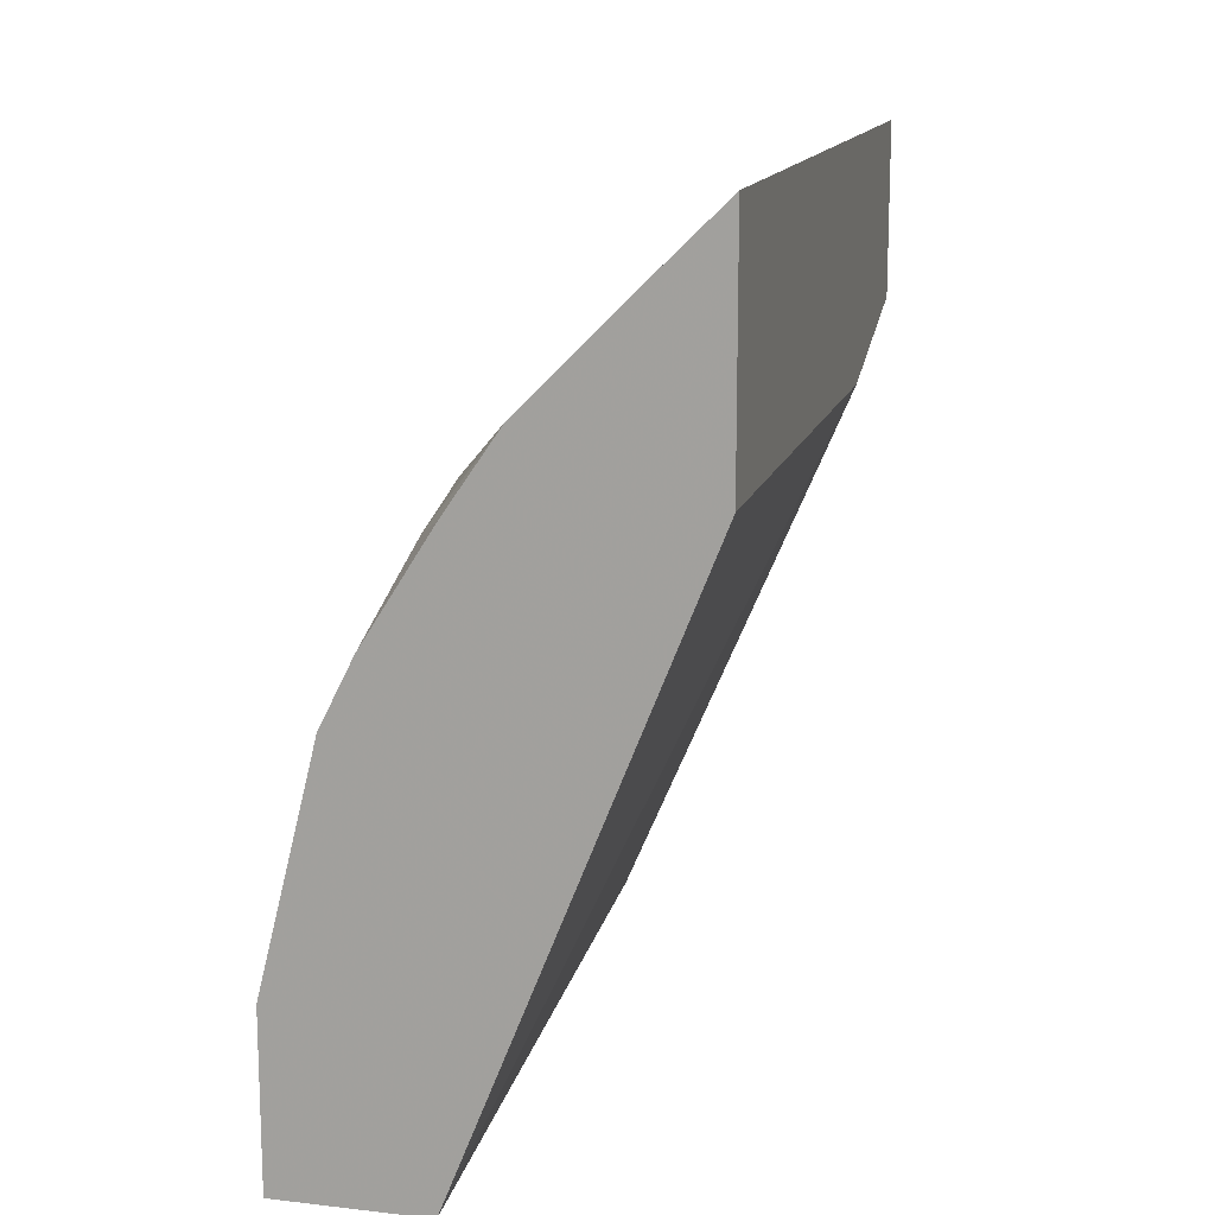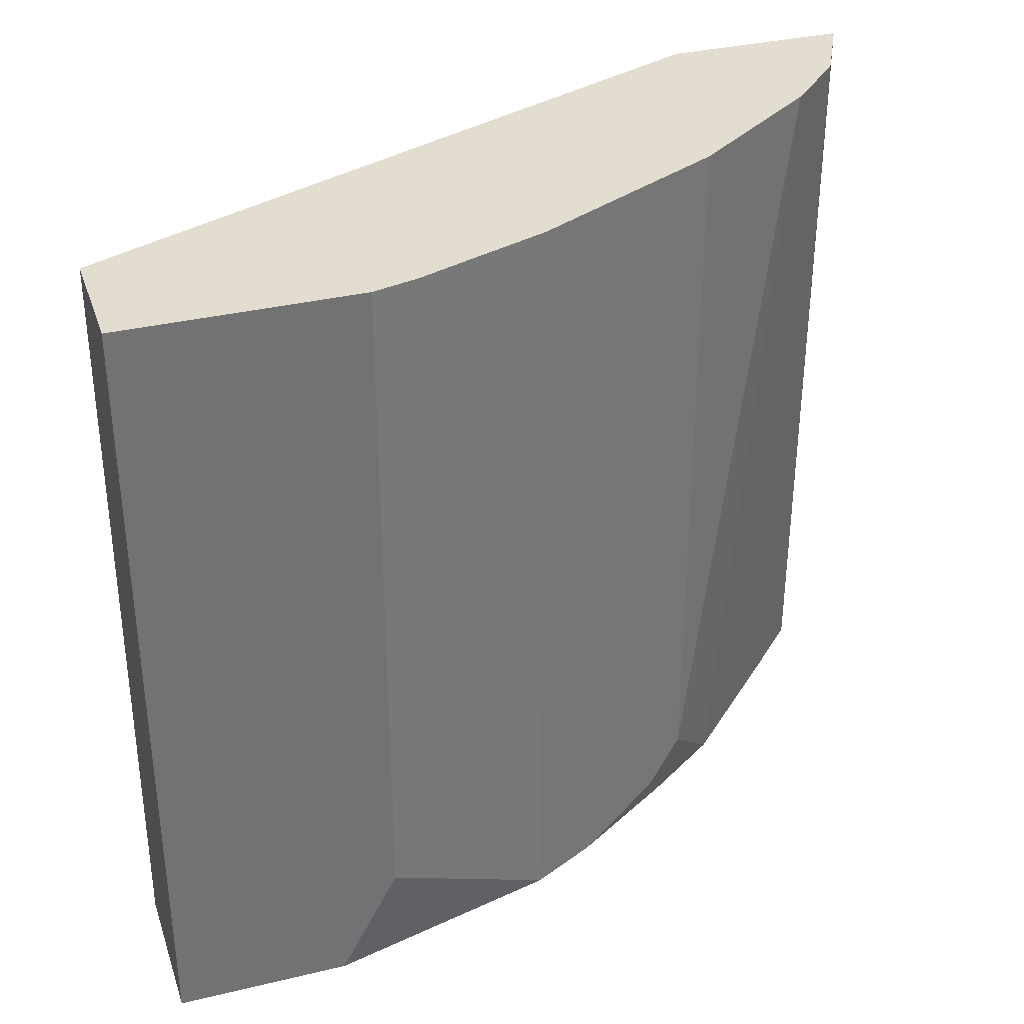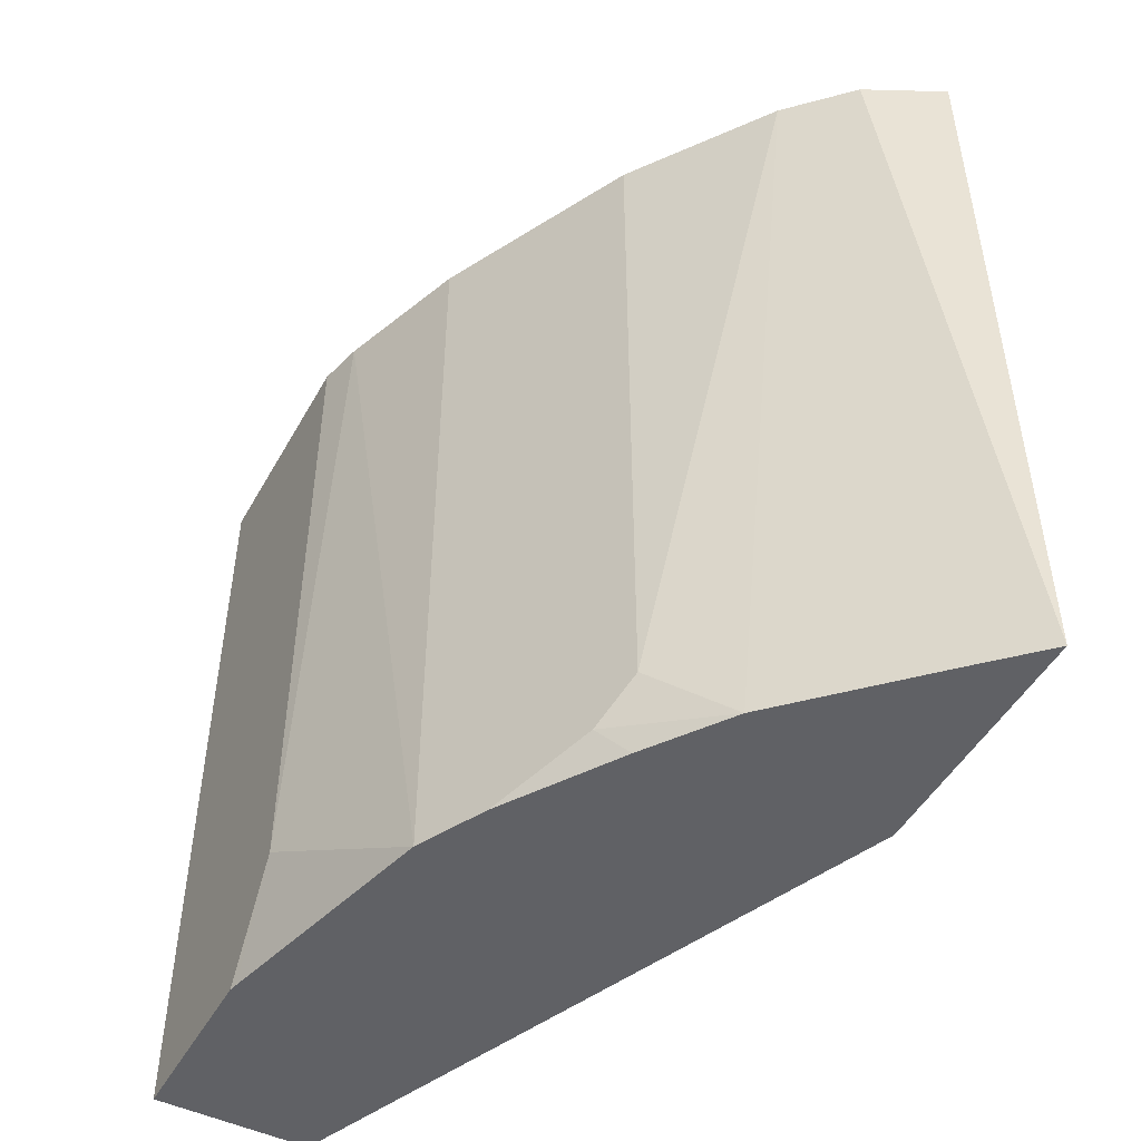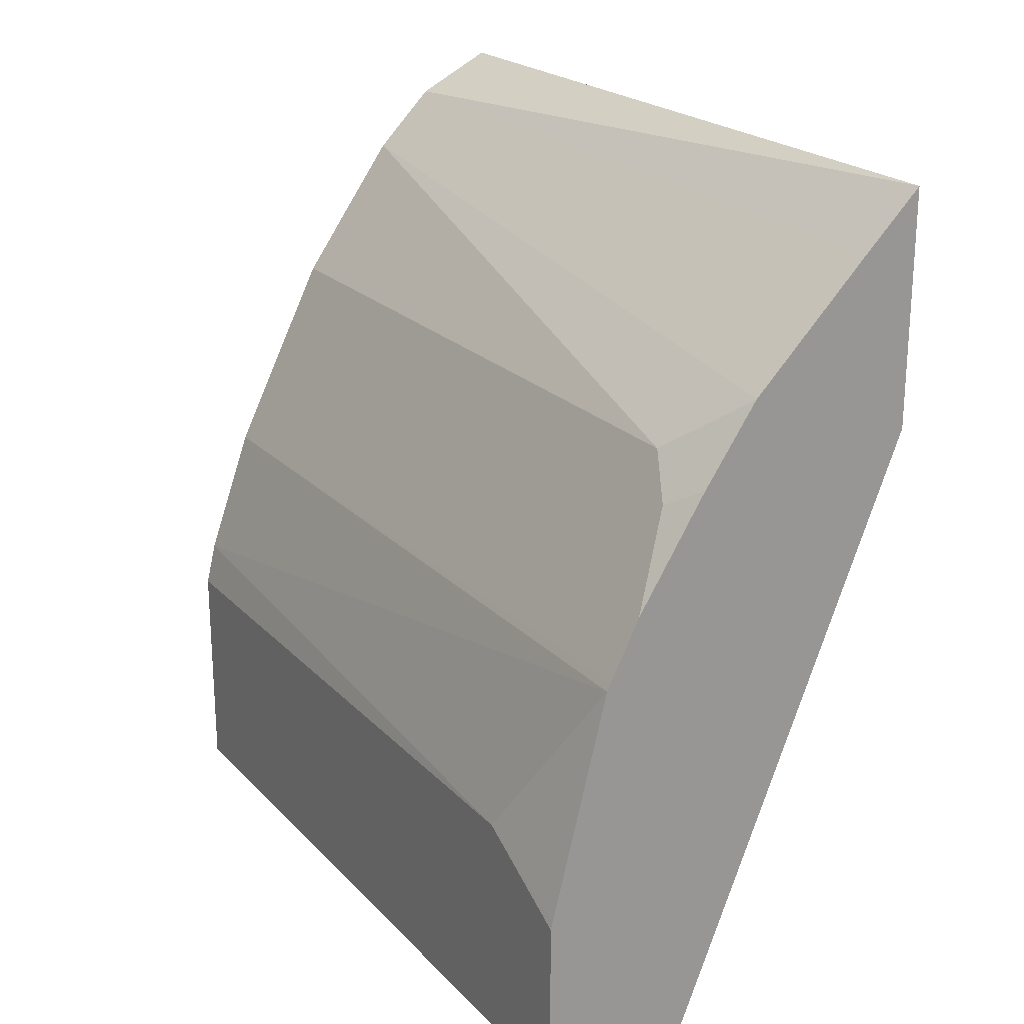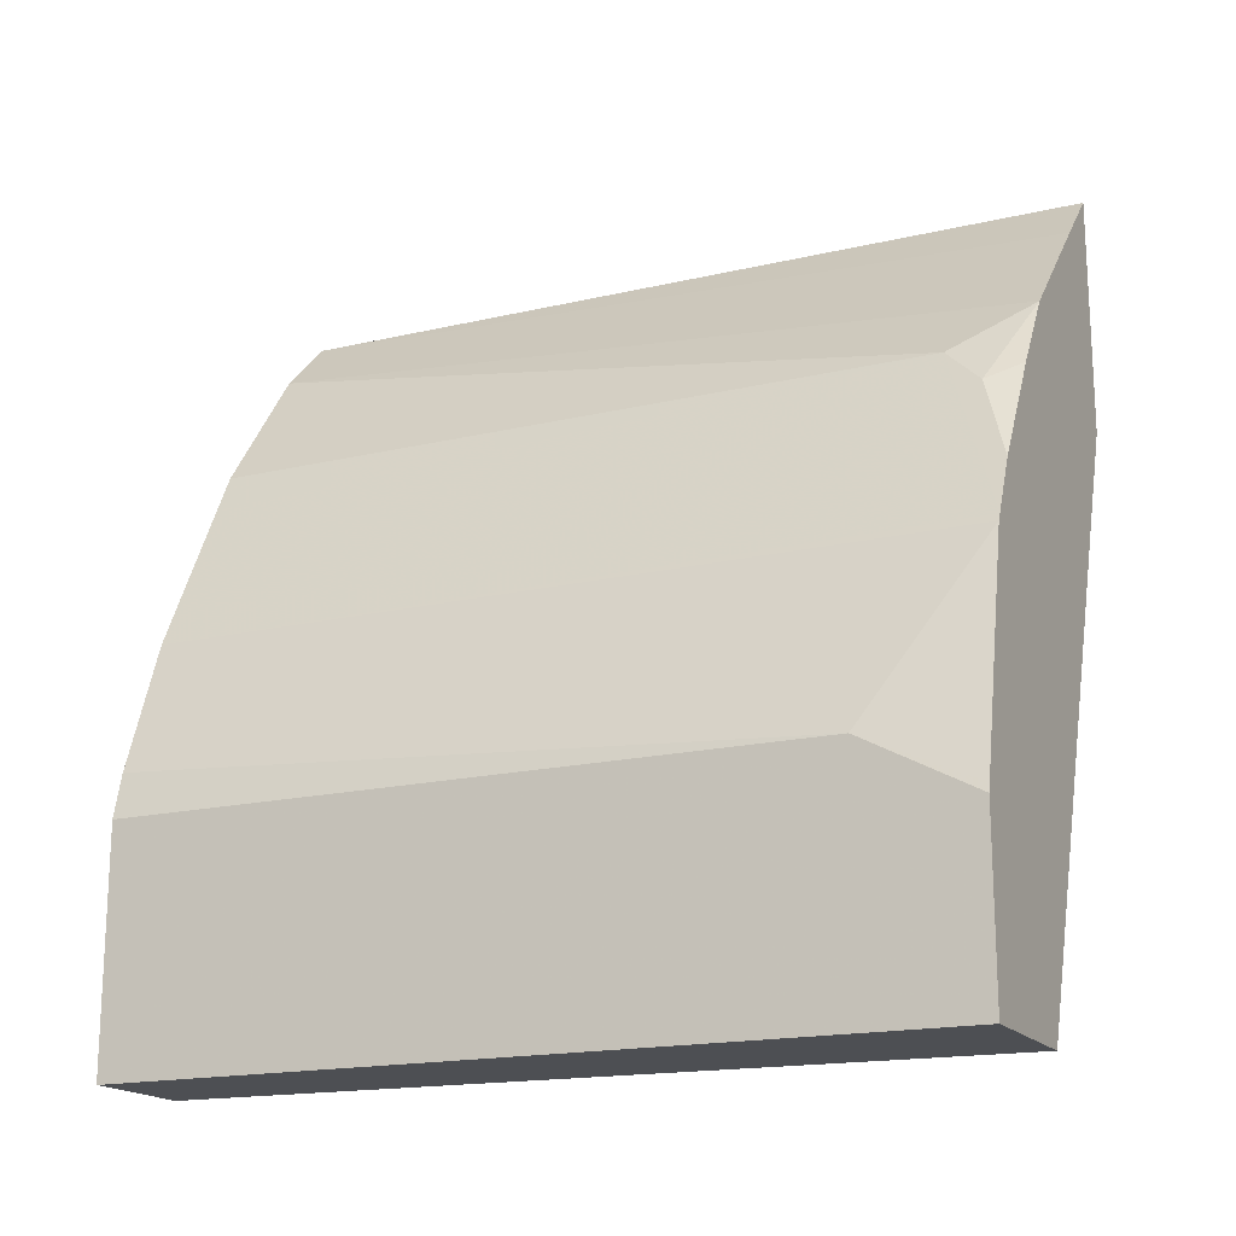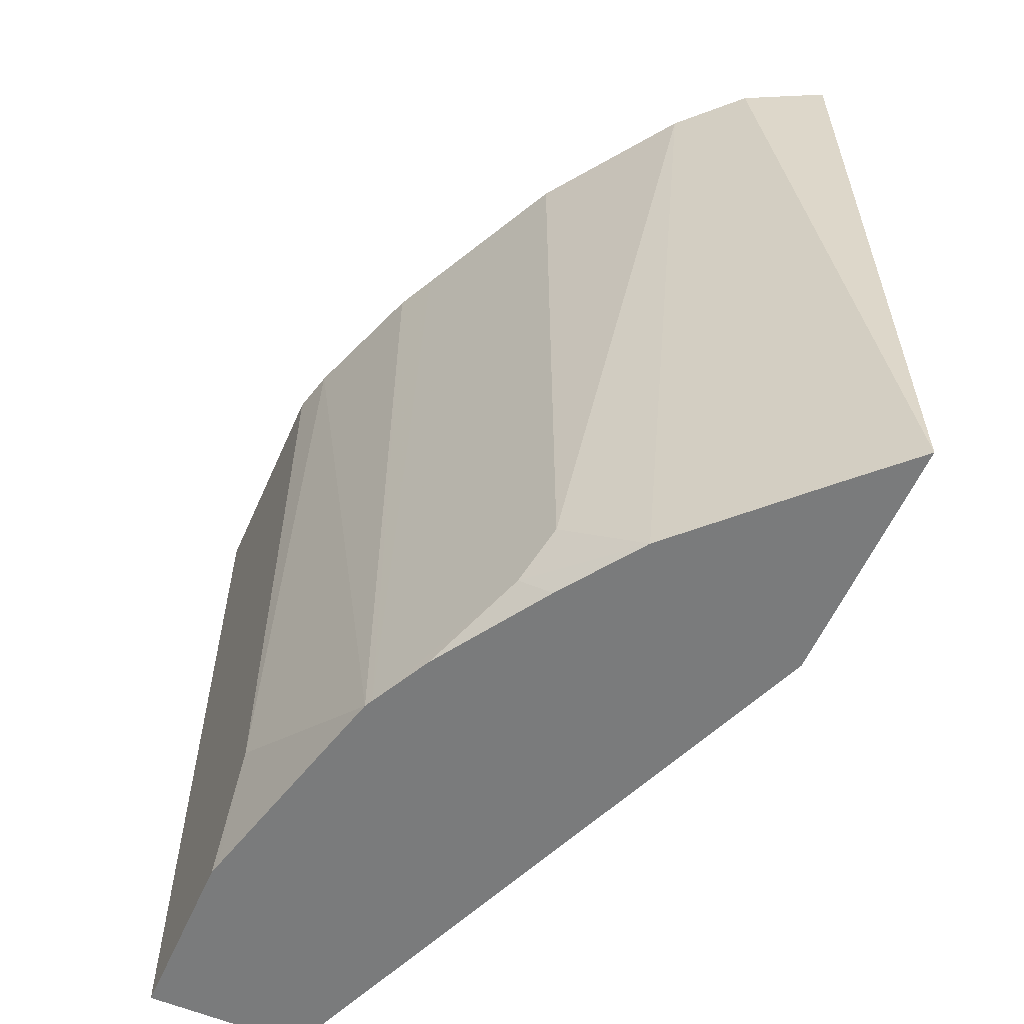
<metadata>
{"format":"obj","ext":"obj","renderer":"f3d","projection":"perspective","resolution":1024,"background":"white","views":[{"elev":14.3,"azim":-166.1,"up":"+Y"},{"elev":34.8,"azim":72.3,"up":"+Z"},{"elev":-48.7,"azim":151.7,"up":"+Z"},{"elev":21.9,"azim":149.1,"up":"+Y"},{"elev":-17.6,"azim":115.1,"up":"+Y"},{"elev":-58.3,"azim":156.2,"up":"+Z"}]}
</metadata>
<code>
v 0.3604 0.4549 0.5926
v 0.4022 0.4339 0.5926
v 0.3604 0.4549 0.5826
v 0.3604 0.3588 0.5926
v 0.4181 0.418 0.5926
v 0.3916 0.4234 0.1629
v 0.3604 0.4541 0.1629
v 0.3604 0.3271 0.4858
v 0.508 0.002203 0.5926
v 0.434 0.4021 0.5926
v 0.4551 0.3598 0.1629
v 0.3604 0.3271 0.1629
v 0.4903 0.002203 0.1629
v 0.5715 0.002203 0.5926
v 0.4869 0.3281 0.5926
v 0.4869 0.3281 0.2011
v 0.4974 0.3069 0.18
v 0.4843 0.3174 0.1629
v 0.5715 0.002203 0.1629
v 0.5715 0.127 0.5926
v 0.4975 0.3069 0.5926
v 0.5377 0.2264 0.1629
v 0.5219 0.2581 0.1629
v 0.5715 0.0953 0.1629
v 0.5715 0.127 0.2223
v 0.5655 0.1512 0.5926
v 0.5292 0.2434 0.5926
v 0.5398 0.2223 0.5926
v 0.5398 0.2223 0.1629
v 0.5704 0.09999 0.1629
f 11 17 18
f 11 16 17
f 10 16 11
f 6 13 12
f 9 13 19
f 9 19 14
f 8 13 9
f 8 12 13
f 14 19 24
f 6 12 7
f 10 15 16
f 14 24 25
f 21 27 22
f 15 21 16
f 16 21 22
f 16 22 17
f 17 23 18
f 17 22 23
f 20 25 26
f 22 27 28
f 22 28 29
f 24 30 25
f 25 29 26
f 25 30 29
f 6 19 13
f 26 29 28
f 14 25 20
f 6 24 19
f 2 7 3
f 6 29 30
f 6 30 24
f 1 2 3
f 1 3 7
f 1 7 12
f 1 12 8
f 1 8 4
f 1 4 9
f 1 14 20
f 1 20 26
f 1 26 28
f 1 28 27
f 1 27 21
f 1 9 14
f 1 15 10
f 1 21 15
f 6 23 22
f 6 18 23
f 6 11 18
f 5 10 11
f 5 11 6
f 6 22 29
f 2 6 7
f 2 5 6
f 1 5 2
f 1 10 5
f 4 8 9

</code>
